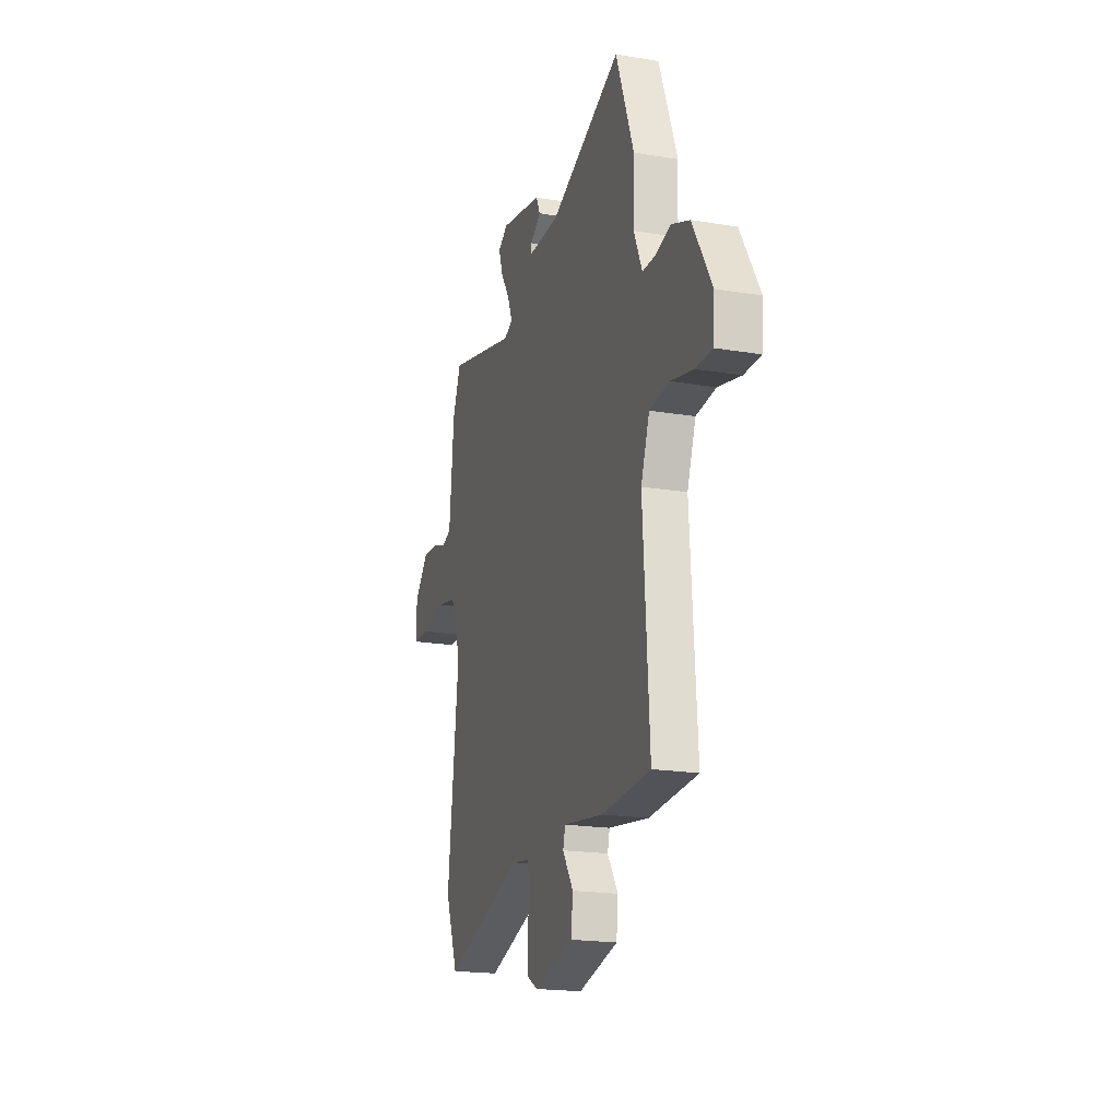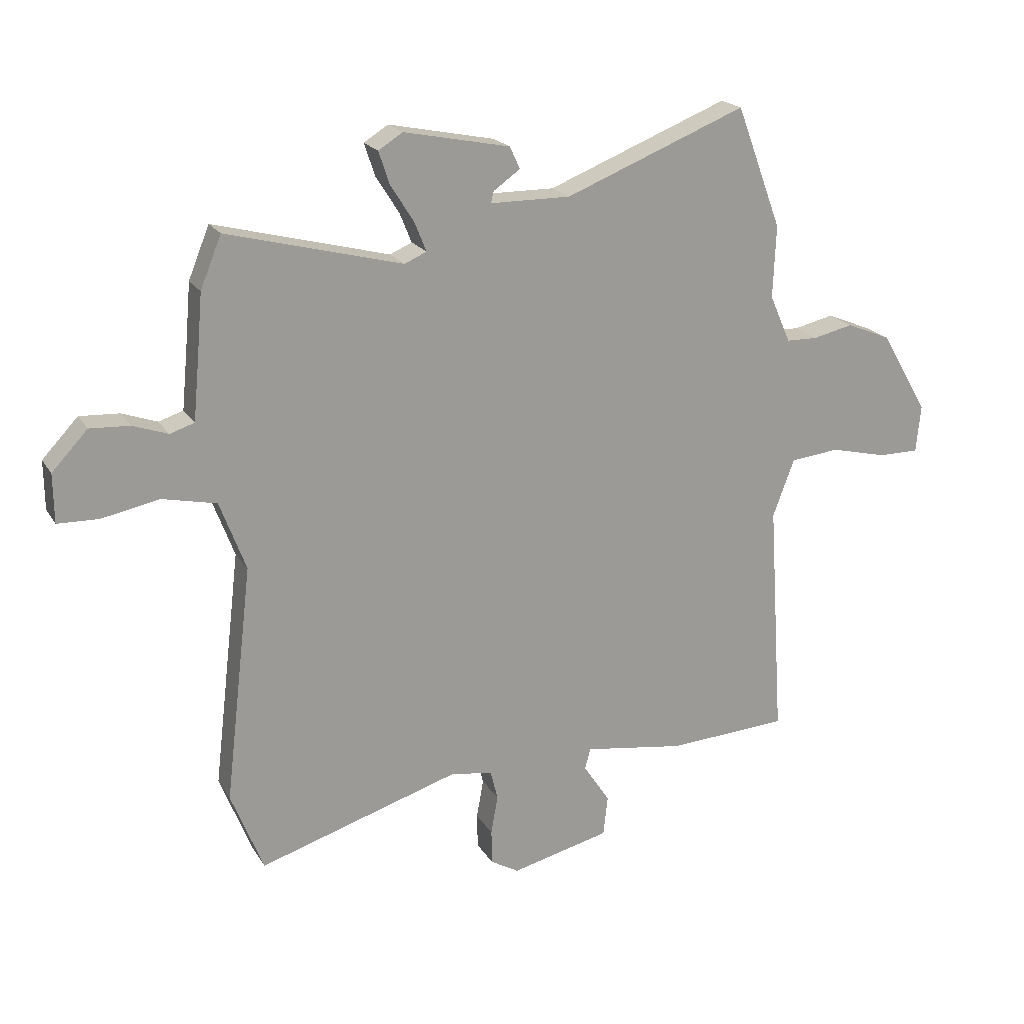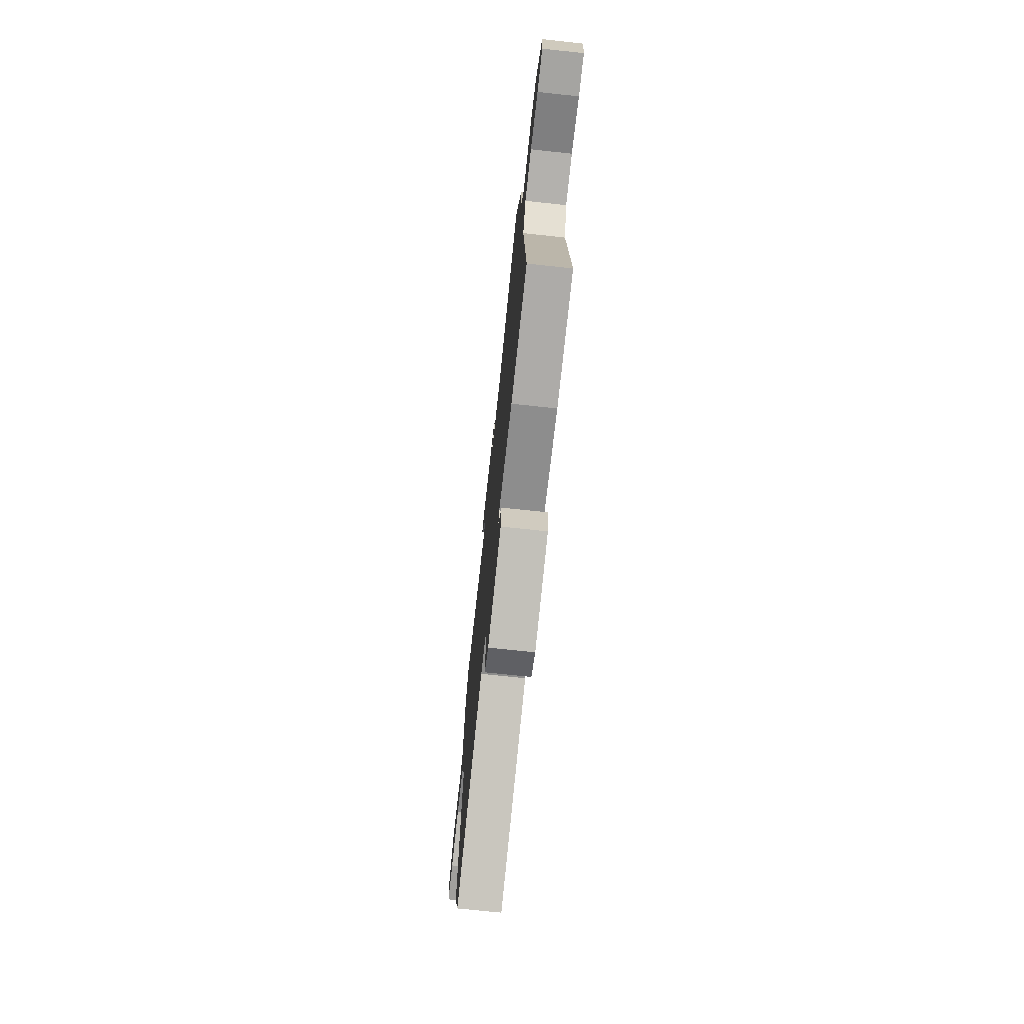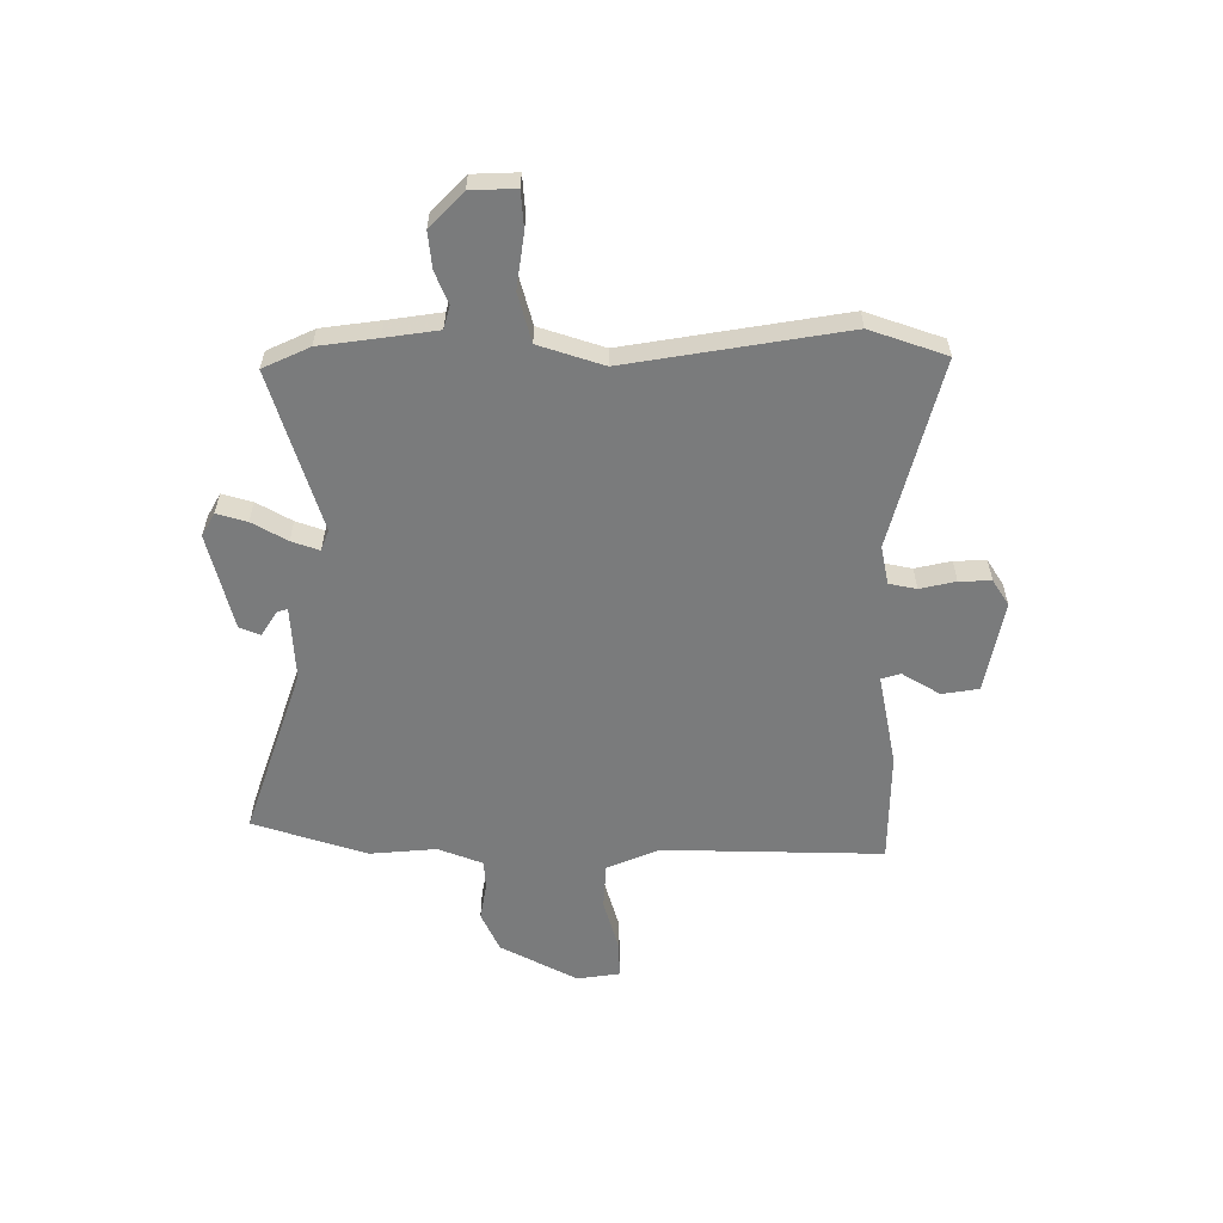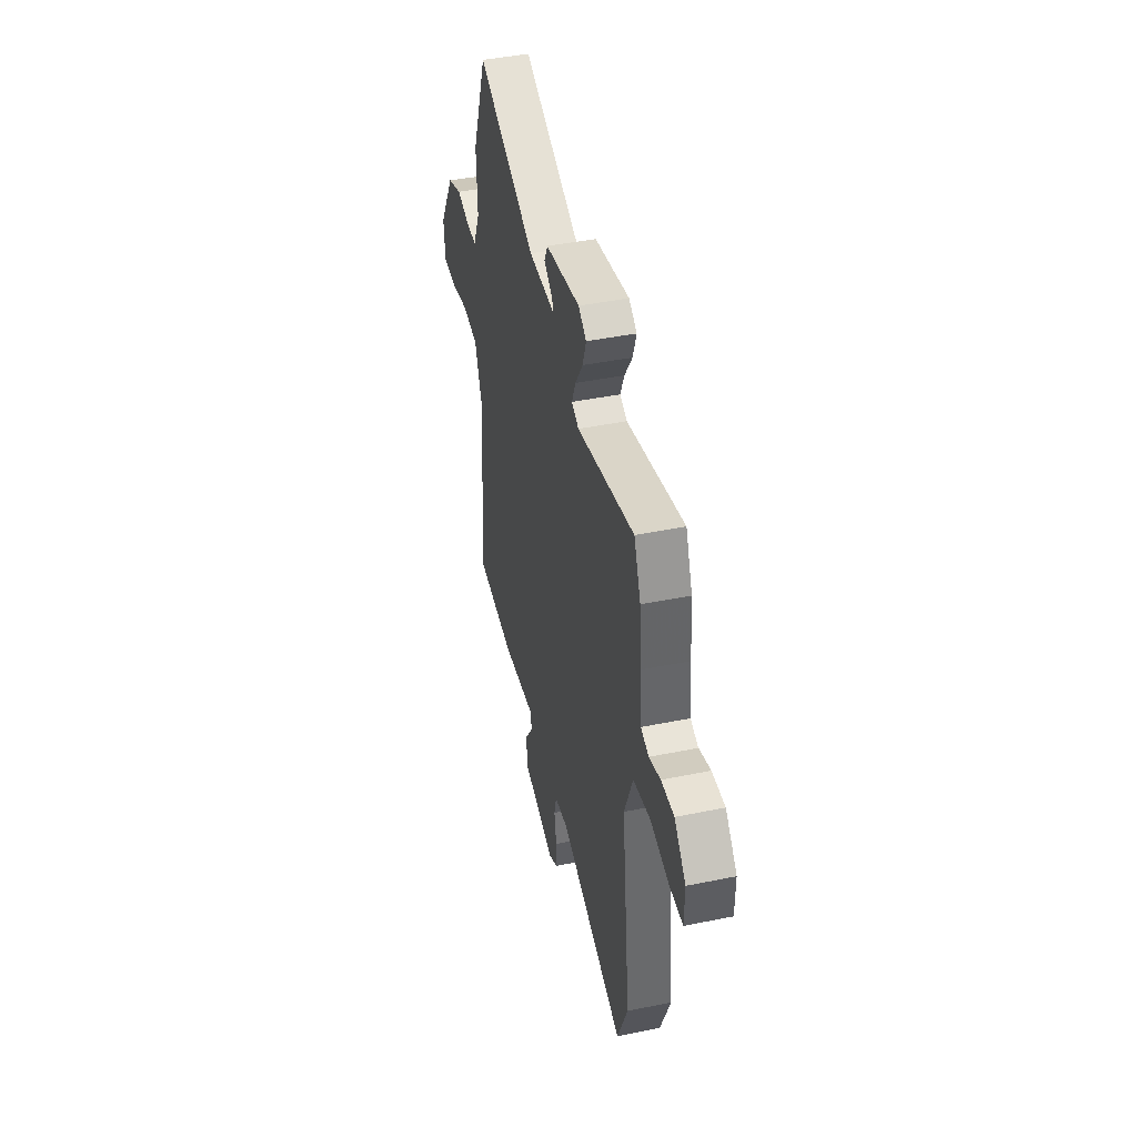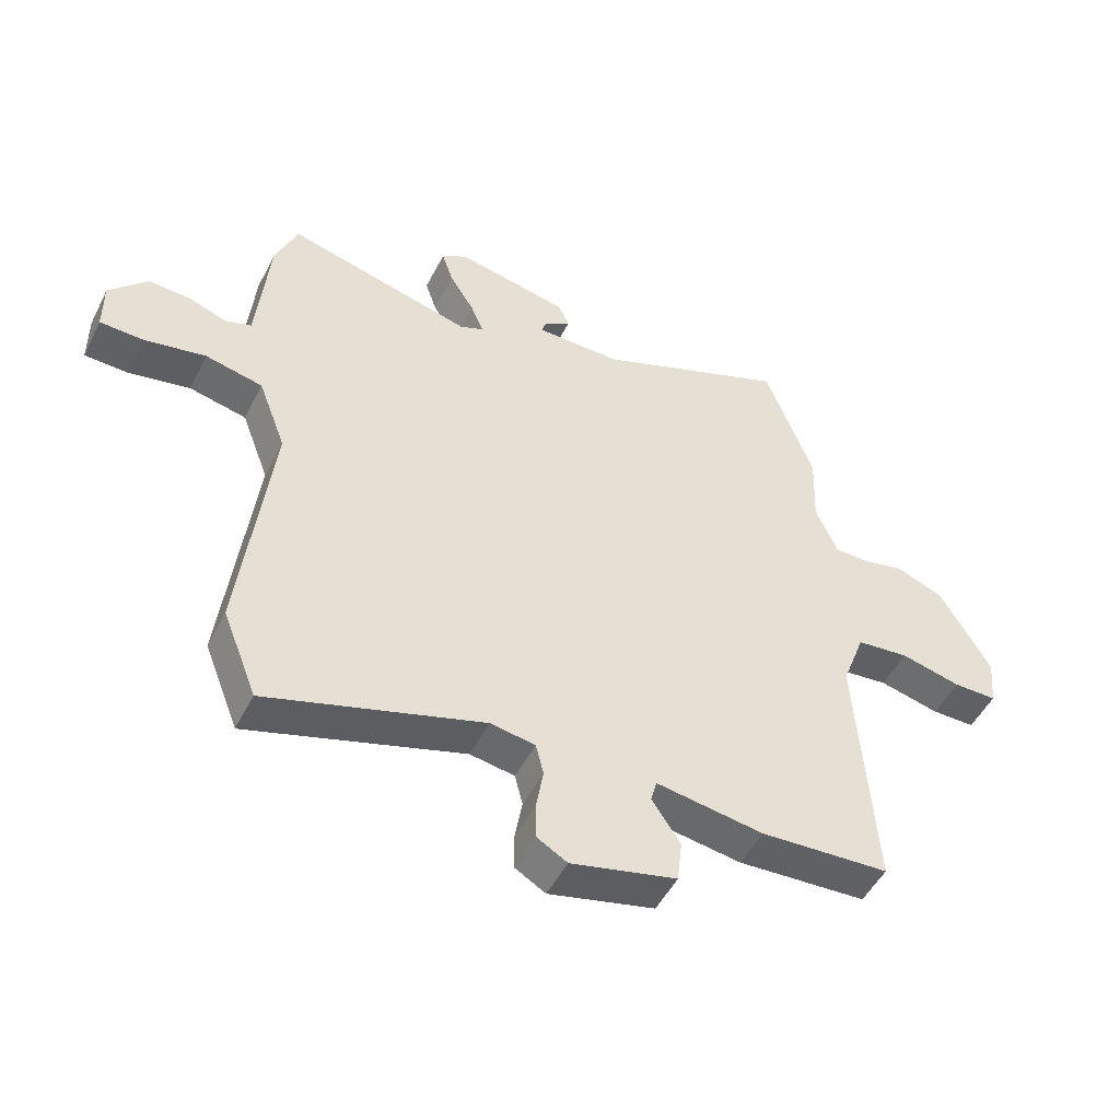
<metadata>
{"format":"obj","ext":"obj","renderer":"f3d","projection":"perspective","resolution":1024,"background":"white","views":[{"elev":-19.7,"azim":-107.2,"up":"+Z"},{"elev":20.2,"azim":157.2,"up":"+Z"},{"elev":-73.3,"azim":-96.1,"up":"+Z"},{"elev":-58.3,"azim":92.6,"up":"+Y"},{"elev":44.2,"azim":76.6,"up":"+Z"},{"elev":-49.8,"azim":153.7,"up":"+Z"}]}
</metadata>
<code>
v 0.515 0.07 -0.462
v 0.458 0.07 -0.606
v 0.102 0.07 -0.496
v 0.028 0.07 -0.508
v 0.015 0.07 -0.56
v 0.027 0.07 -0.629
v 0.026 0.07 -0.69
v -0.024 0.07 -0.719
v -0.199 0.07 -0.677
v -0.207 0.07 -0.606
v -0.16 0.07 -0.535
v -0.17 0.07 -0.498
v -0.348 0.07 -0.525
v -0.562 0.07 -0.513
v -0.534 0.07 -0.092
v -0.572 0.07 0.01
v -0.659 0.07 0.019
v -0.759 0.07 -0.005
v -0.831 0.07 -0.005
v -0.839 0.07 0.078
v -0.755 0.07 0.222
v -0.676 0.07 0.254
v -0.606 0.07 0.238
v -0.55 0.07 0.239
v -0.513 0.07 0.323
v -0.518 0.07 0.451
v -0.438 0.07 0.665
v -0.118 0.07 0.538
v 0.024 0.07 0.539
v 0.019 0.07 0.559
v -0.028 0.07 0.592
v -0.01 0.07 0.631
v 0.177 0.07 0.669
v 0.22 0.07 0.642
v 0.201 0.07 0.585
v 0.16 0.07 0.52
v 0.139 0.07 0.468
v 0.178 0.07 0.451
v 0.487 0.07 0.531
v 0.524 0.07 0.44
v 0.534 0.07 0.326
v 0.544 0.07 0.223
v 0.587 0.07 0.209
v 0.649 0.07 0.231
v 0.719 0.07 0.235
v 0.782 0.07 0.168
v 0.781 0.07 0.082
v 0.709 0.07 0.08
v 0.607 0.07 0.1
v 0.512 0.07 0.079
v 0.466 0.07 -0.043
v 0.515 0 -0.462
v 0.458 0 -0.606
v 0.102 0 -0.496
v 0.028 0 -0.508
v 0.015 0 -0.56
v 0.027 0 -0.629
v 0.026 0 -0.69
v -0.024 0 -0.719
v -0.199 0 -0.677
v -0.207 0 -0.606
v -0.16 0 -0.535
v -0.17 0 -0.498
v -0.348 0 -0.525
v -0.562 0 -0.513
v -0.534 0 -0.092
v -0.572 0 0.01
v -0.659 0 0.019
v -0.759 0 -0.005
v -0.831 0 -0.005
v -0.839 0 0.078
v -0.755 0 0.222
v -0.676 0 0.254
v -0.606 0 0.238
v -0.55 0 0.239
v -0.513 0 0.323
v -0.518 0 0.451
v -0.438 0 0.665
v -0.118 0 0.538
v 0.024 0 0.539
v 0.019 0 0.559
v -0.028 0 0.592
v -0.01 0 0.631
v 0.177 0 0.669
v 0.22 0 0.642
v 0.201 0 0.585
v 0.16 0 0.52
v 0.139 0 0.468
v 0.178 0 0.451
v 0.487 0 0.531
v 0.524 0 0.44
v 0.534 0 0.326
v 0.544 0 0.223
v 0.587 0 0.209
v 0.649 0 0.231
v 0.719 0 0.235
v 0.782 0 0.168
v 0.781 0 0.082
v 0.709 0 0.08
v 0.607 0 0.1
v 0.512 0 0.079
v 0.466 0 -0.043
f 46 47 48 49
f 46 49 50
f 43 44 45 46
f 43 46 50
f 42 43 50
f 41 42 50 51
f 38 39 40 41
f 33 34 35 36
f 33 36 37
f 30 31 32 33
f 29 30 33 37
f 28 29 37
f 25 26 27 28
f 24 25 28 37
f 20 21 22 23
f 20 23 24
f 17 18 19 20
f 16 17 20 24
f 15 16 24 37
f 12 13 14 15
f 8 9 10 11
f 8 11 12
f 5 6 7 8
f 5 8 12
f 4 5 12 15
f 51 1 2 3
f 38 41 51 3
f 15 37 38
f 3 4 15 38
f 100 99 98 97
f 101 100 97
f 97 96 95 94
f 101 97 94
f 101 94 93
f 102 101 93 92
f 92 91 90 89
f 87 86 85 84
f 88 87 84
f 84 83 82 81
f 88 84 81 80
f 88 80 79
f 79 78 77 76
f 88 79 76 75
f 74 73 72 71
f 75 74 71
f 71 70 69 68
f 75 71 68 67
f 88 75 67 66
f 66 65 64 63
f 62 61 60 59
f 63 62 59
f 59 58 57 56
f 63 59 56
f 66 63 56 55
f 54 53 52 102
f 54 102 92 89
f 89 88 66
f 89 66 55 54
f 1 52 53 2
f 2 53 54 3
f 3 54 55 4
f 4 55 56 5
f 5 56 57 6
f 6 57 58 7
f 7 58 59 8
f 8 59 60 9
f 9 60 61 10
f 10 61 62 11
f 11 62 63 12
f 12 63 64 13
f 13 64 65 14
f 14 65 66 15
f 15 66 67 16
f 16 67 68 17
f 17 68 69 18
f 18 69 70 19
f 19 70 71 20
f 20 71 72 21
f 21 72 73 22
f 22 73 74 23
f 23 74 75 24
f 24 75 76 25
f 25 76 77 26
f 26 77 78 27
f 27 78 79 28
f 28 79 80 29
f 29 80 81 30
f 30 81 82 31
f 31 82 83 32
f 32 83 84 33
f 33 84 85 34
f 34 85 86 35
f 35 86 87 36
f 36 87 88 37
f 37 88 89 38
f 38 89 90 39
f 39 90 91 40
f 40 91 92 41
f 41 92 93 42
f 42 93 94 43
f 43 94 95 44
f 44 95 96 45
f 45 96 97 46
f 46 97 98 47
f 47 98 99 48
f 48 99 100 49
f 49 100 101 50
f 50 101 102 51
f 51 102 52 1

</code>
